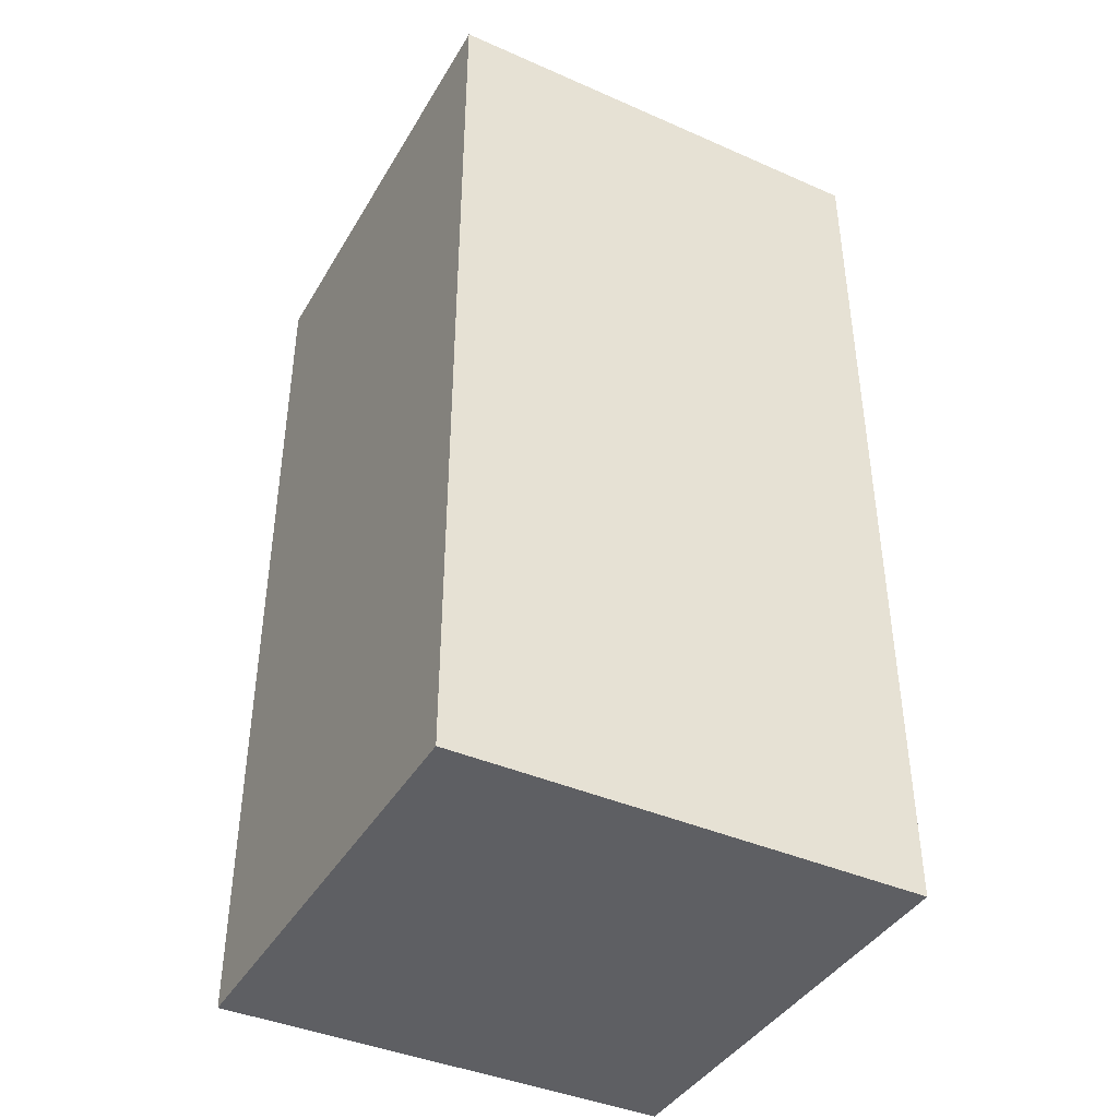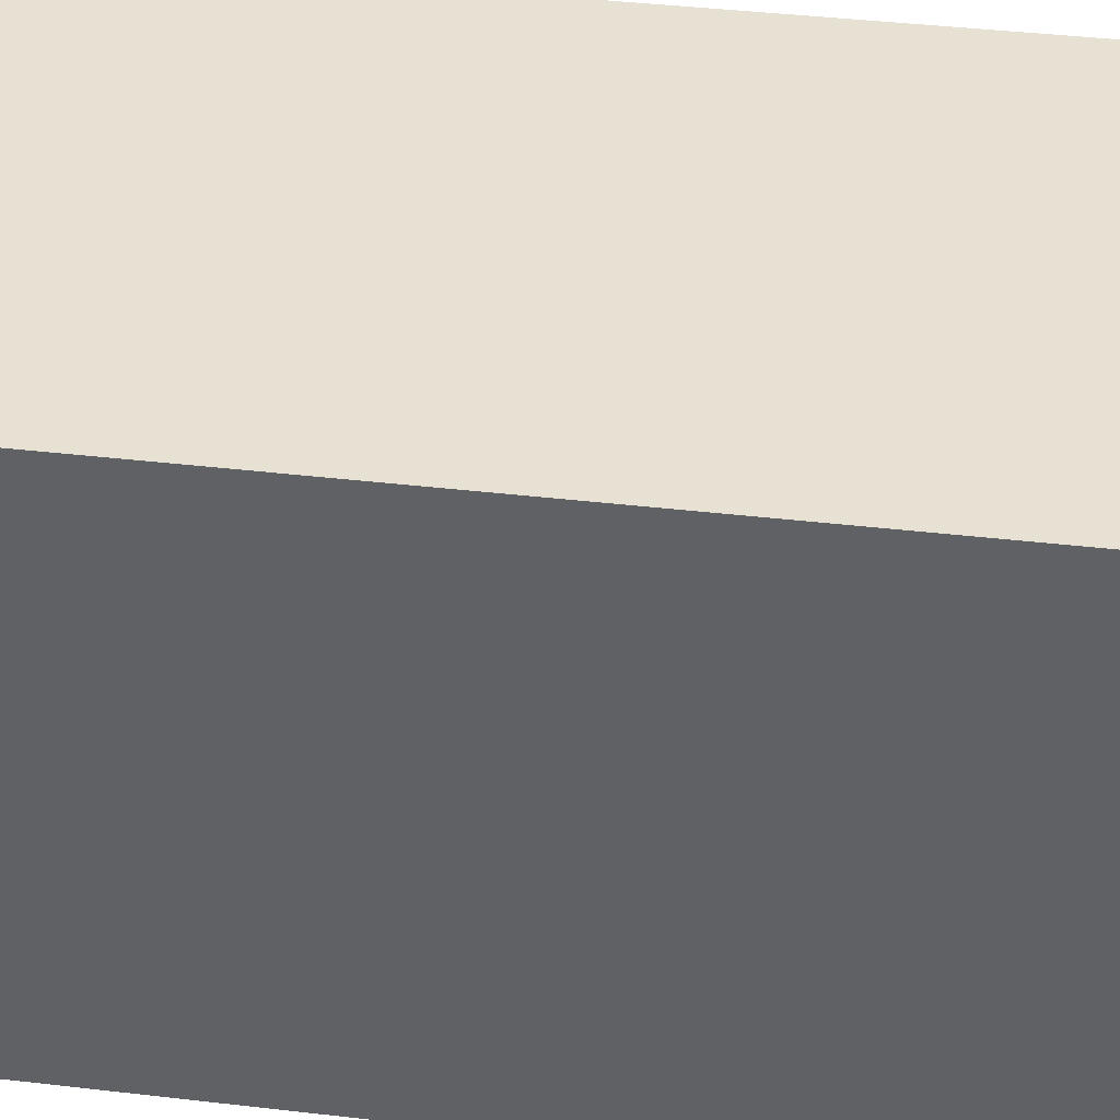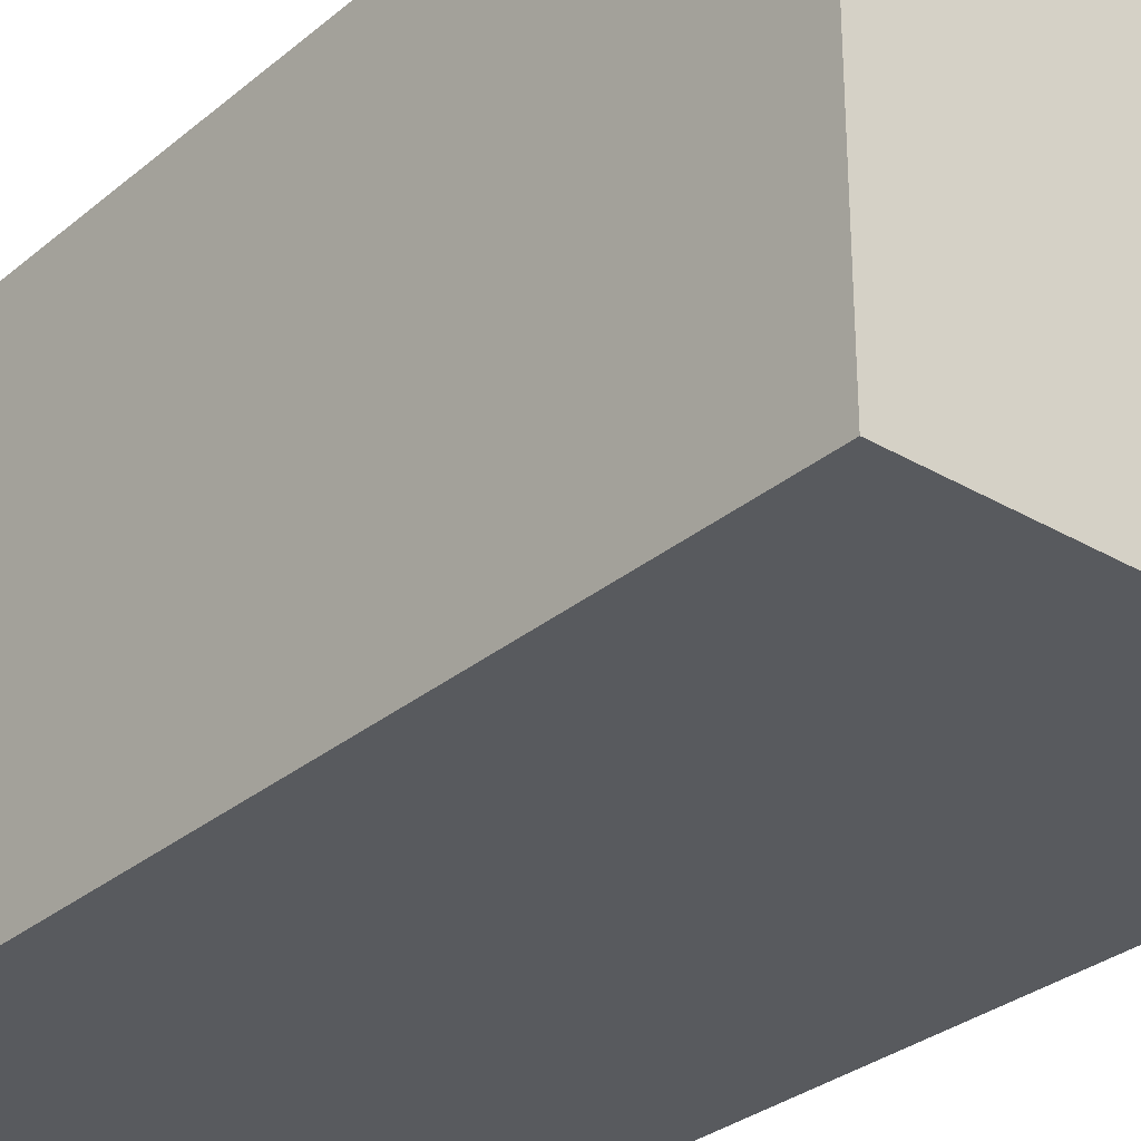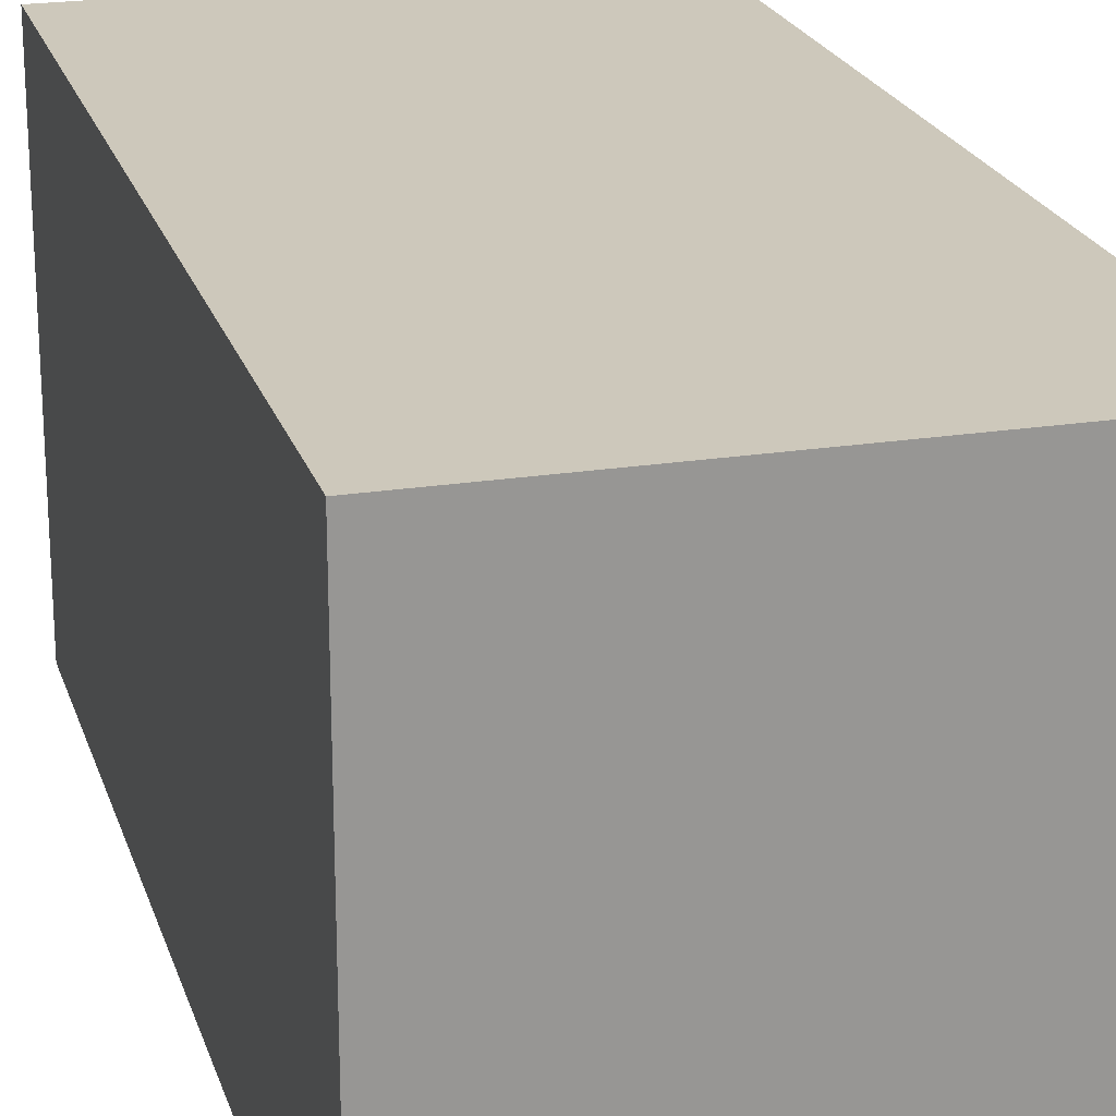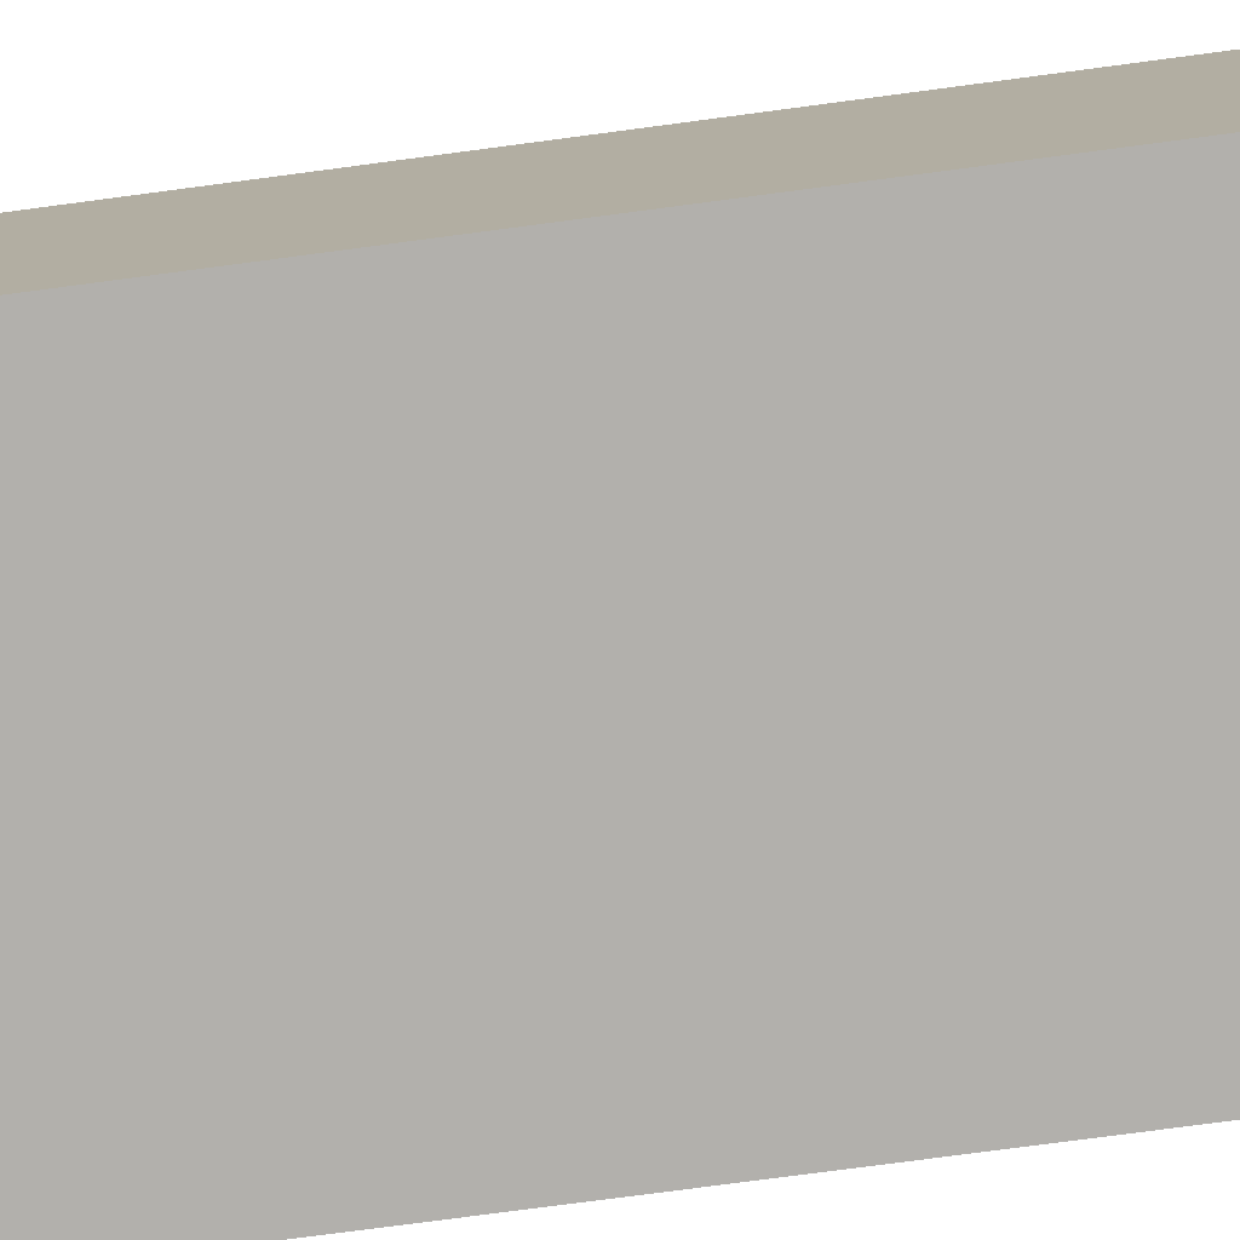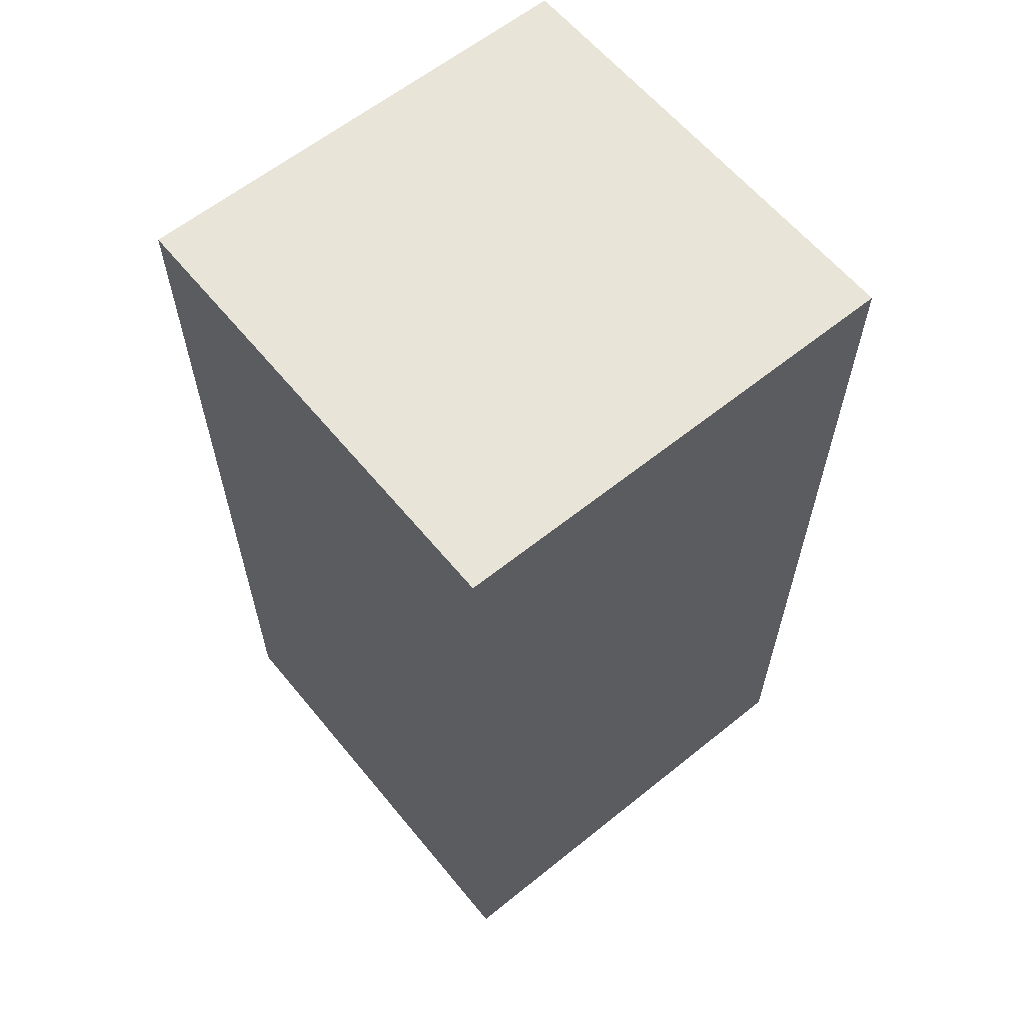
<metadata>
{"format":"obj","ext":"obj","renderer":"f3d","projection":"perspective","resolution":1024,"background":"white","views":[{"elev":-40.9,"azim":-28.1,"up":"+Z"},{"elev":39.5,"azim":98.3,"up":"+Y"},{"elev":-30.6,"azim":-40.2,"up":"+Y"},{"elev":21.8,"azim":164.5,"up":"+Y"},{"elev":-78.8,"azim":97.5,"up":"+Y"},{"elev":61.3,"azim":140.7,"up":"+Z"}]}
</metadata>
<code>
v 1 1 0.005295
v 1 -1 0.005295
v -1 -1 0.005295
v -1 1 0.005295
v 1 1 4.002
v 1 -1 4.002
v -1 -1 4.002
v -1 1 4.002
g Cube_Cube_None_QuartoPieces.png
f 5 1 4
f 5 4 8
f 3 7 8
f 3 8 4
f 2 6 7
f 2 7 3
f 1 5 6
f 1 6 2
f 5 8 7
f 5 7 6
f 1 2 3
f 1 3 4

</code>
